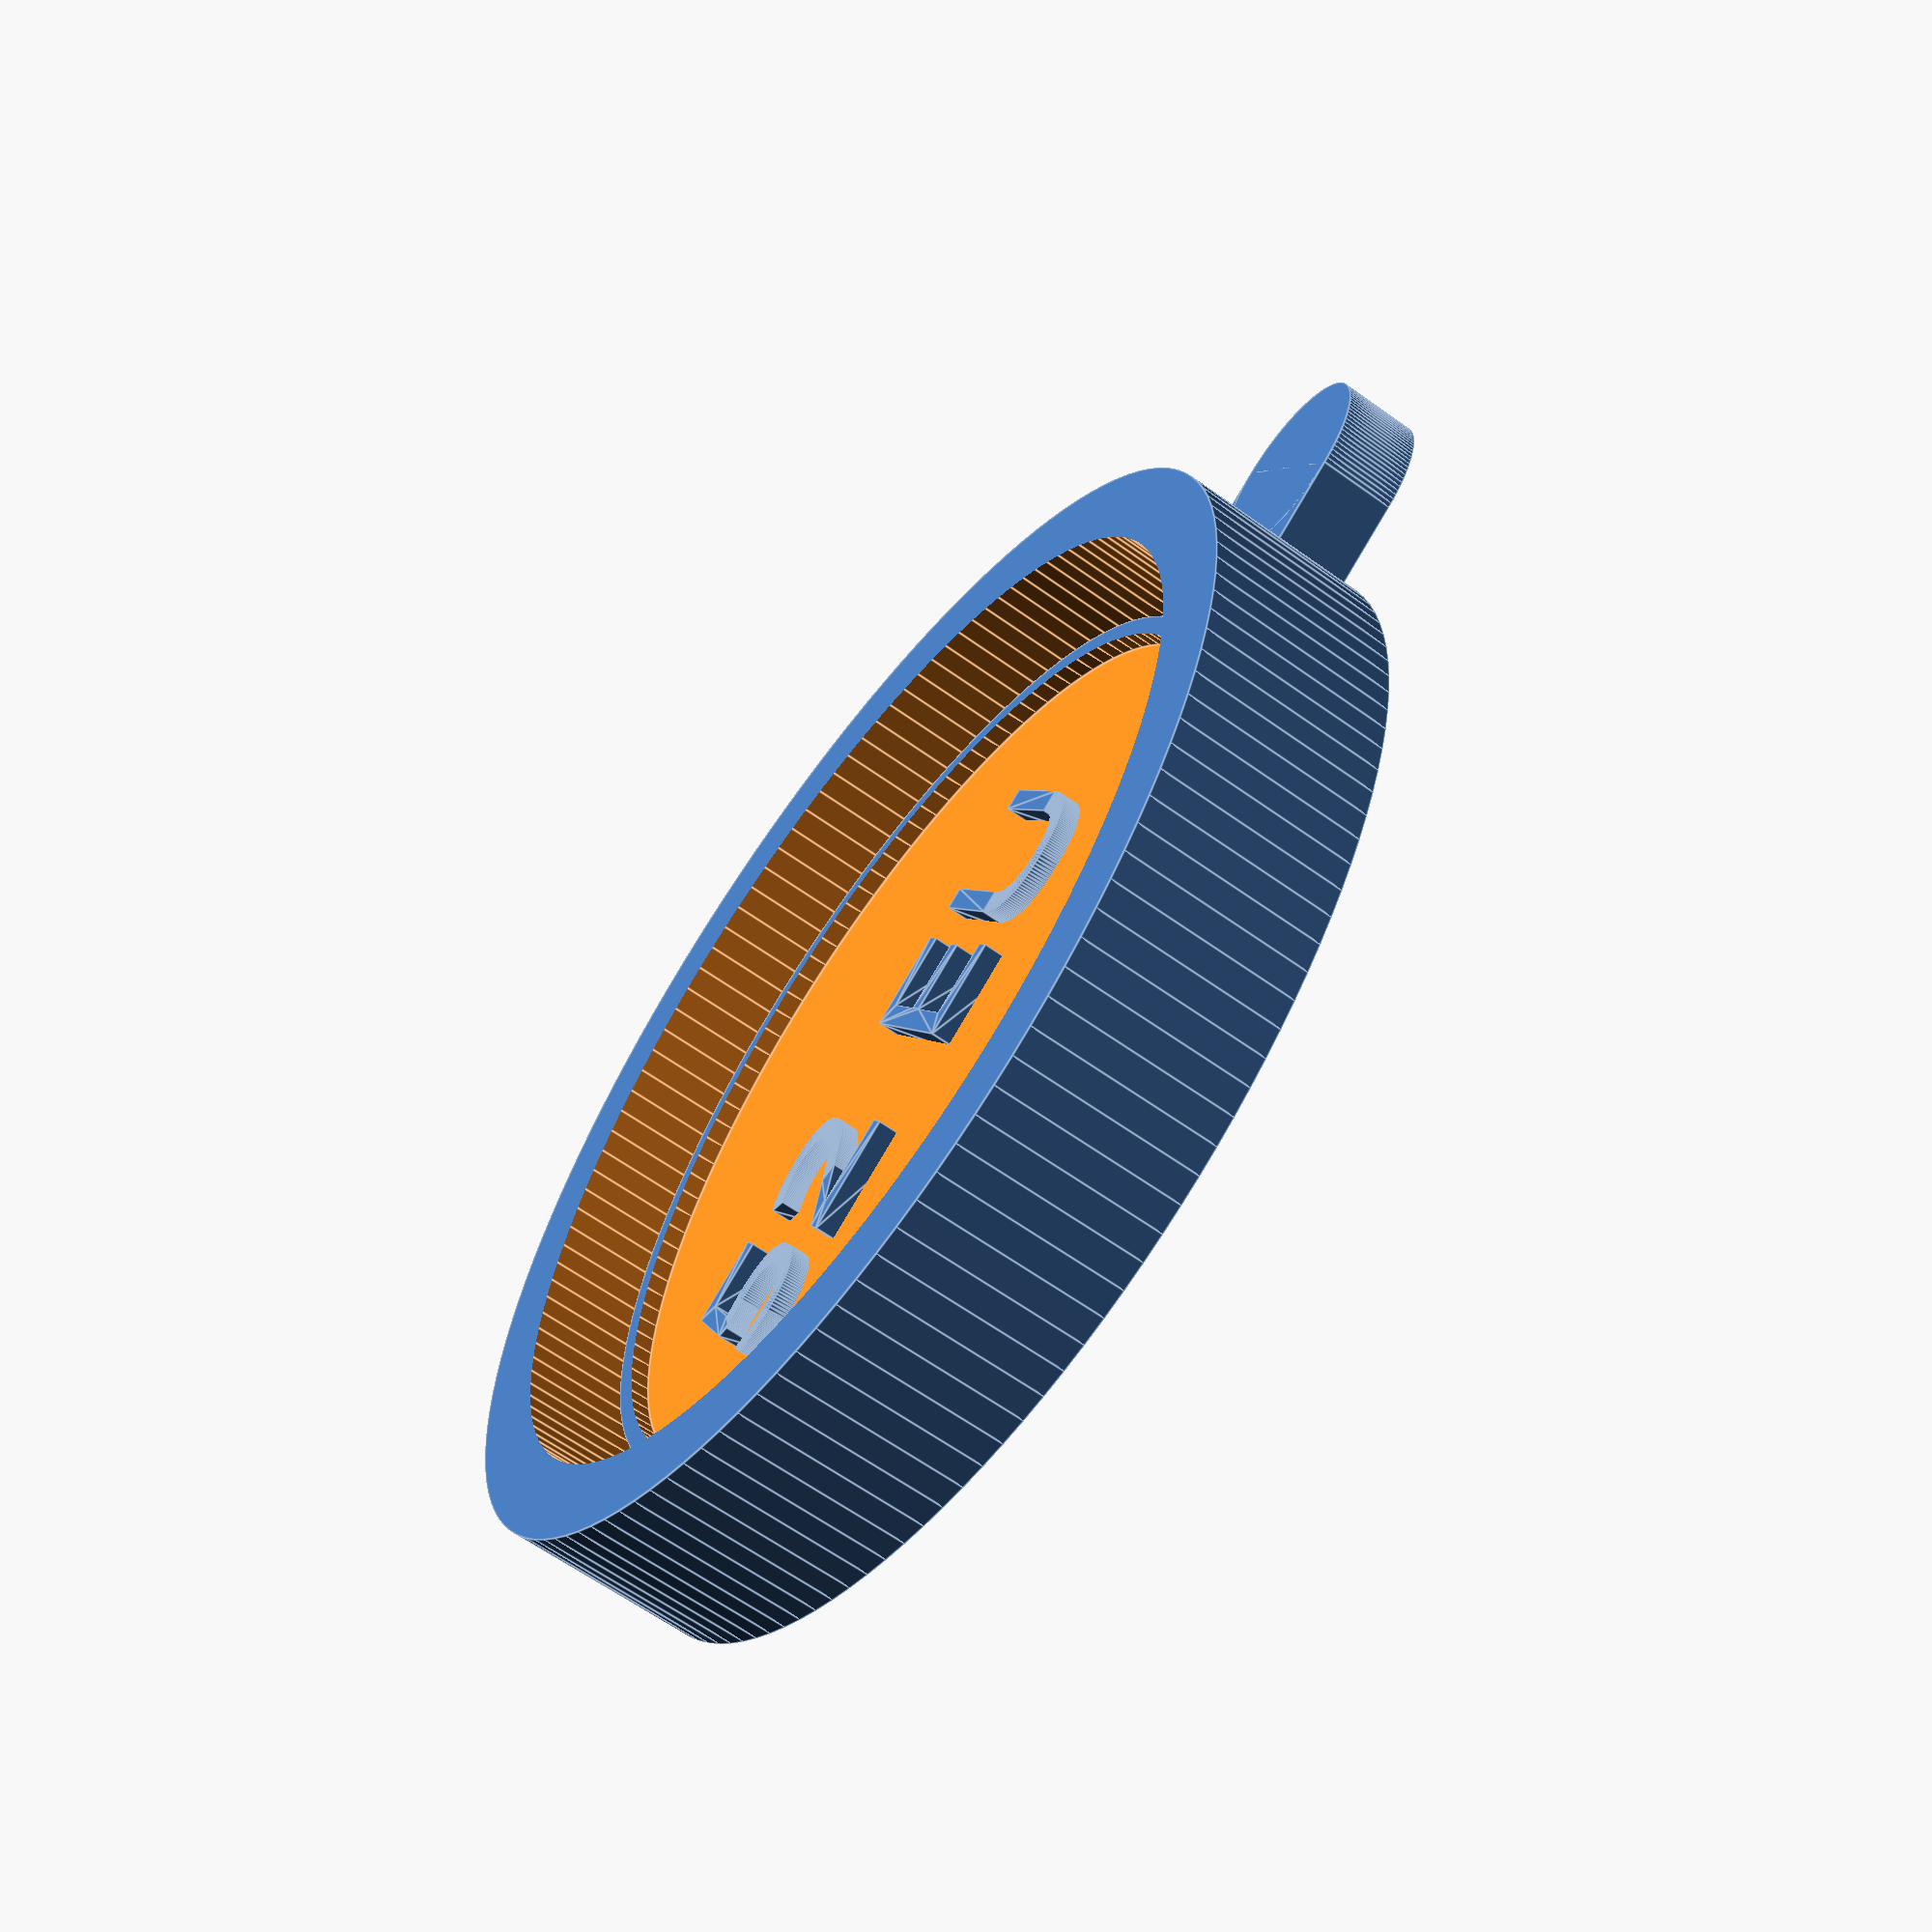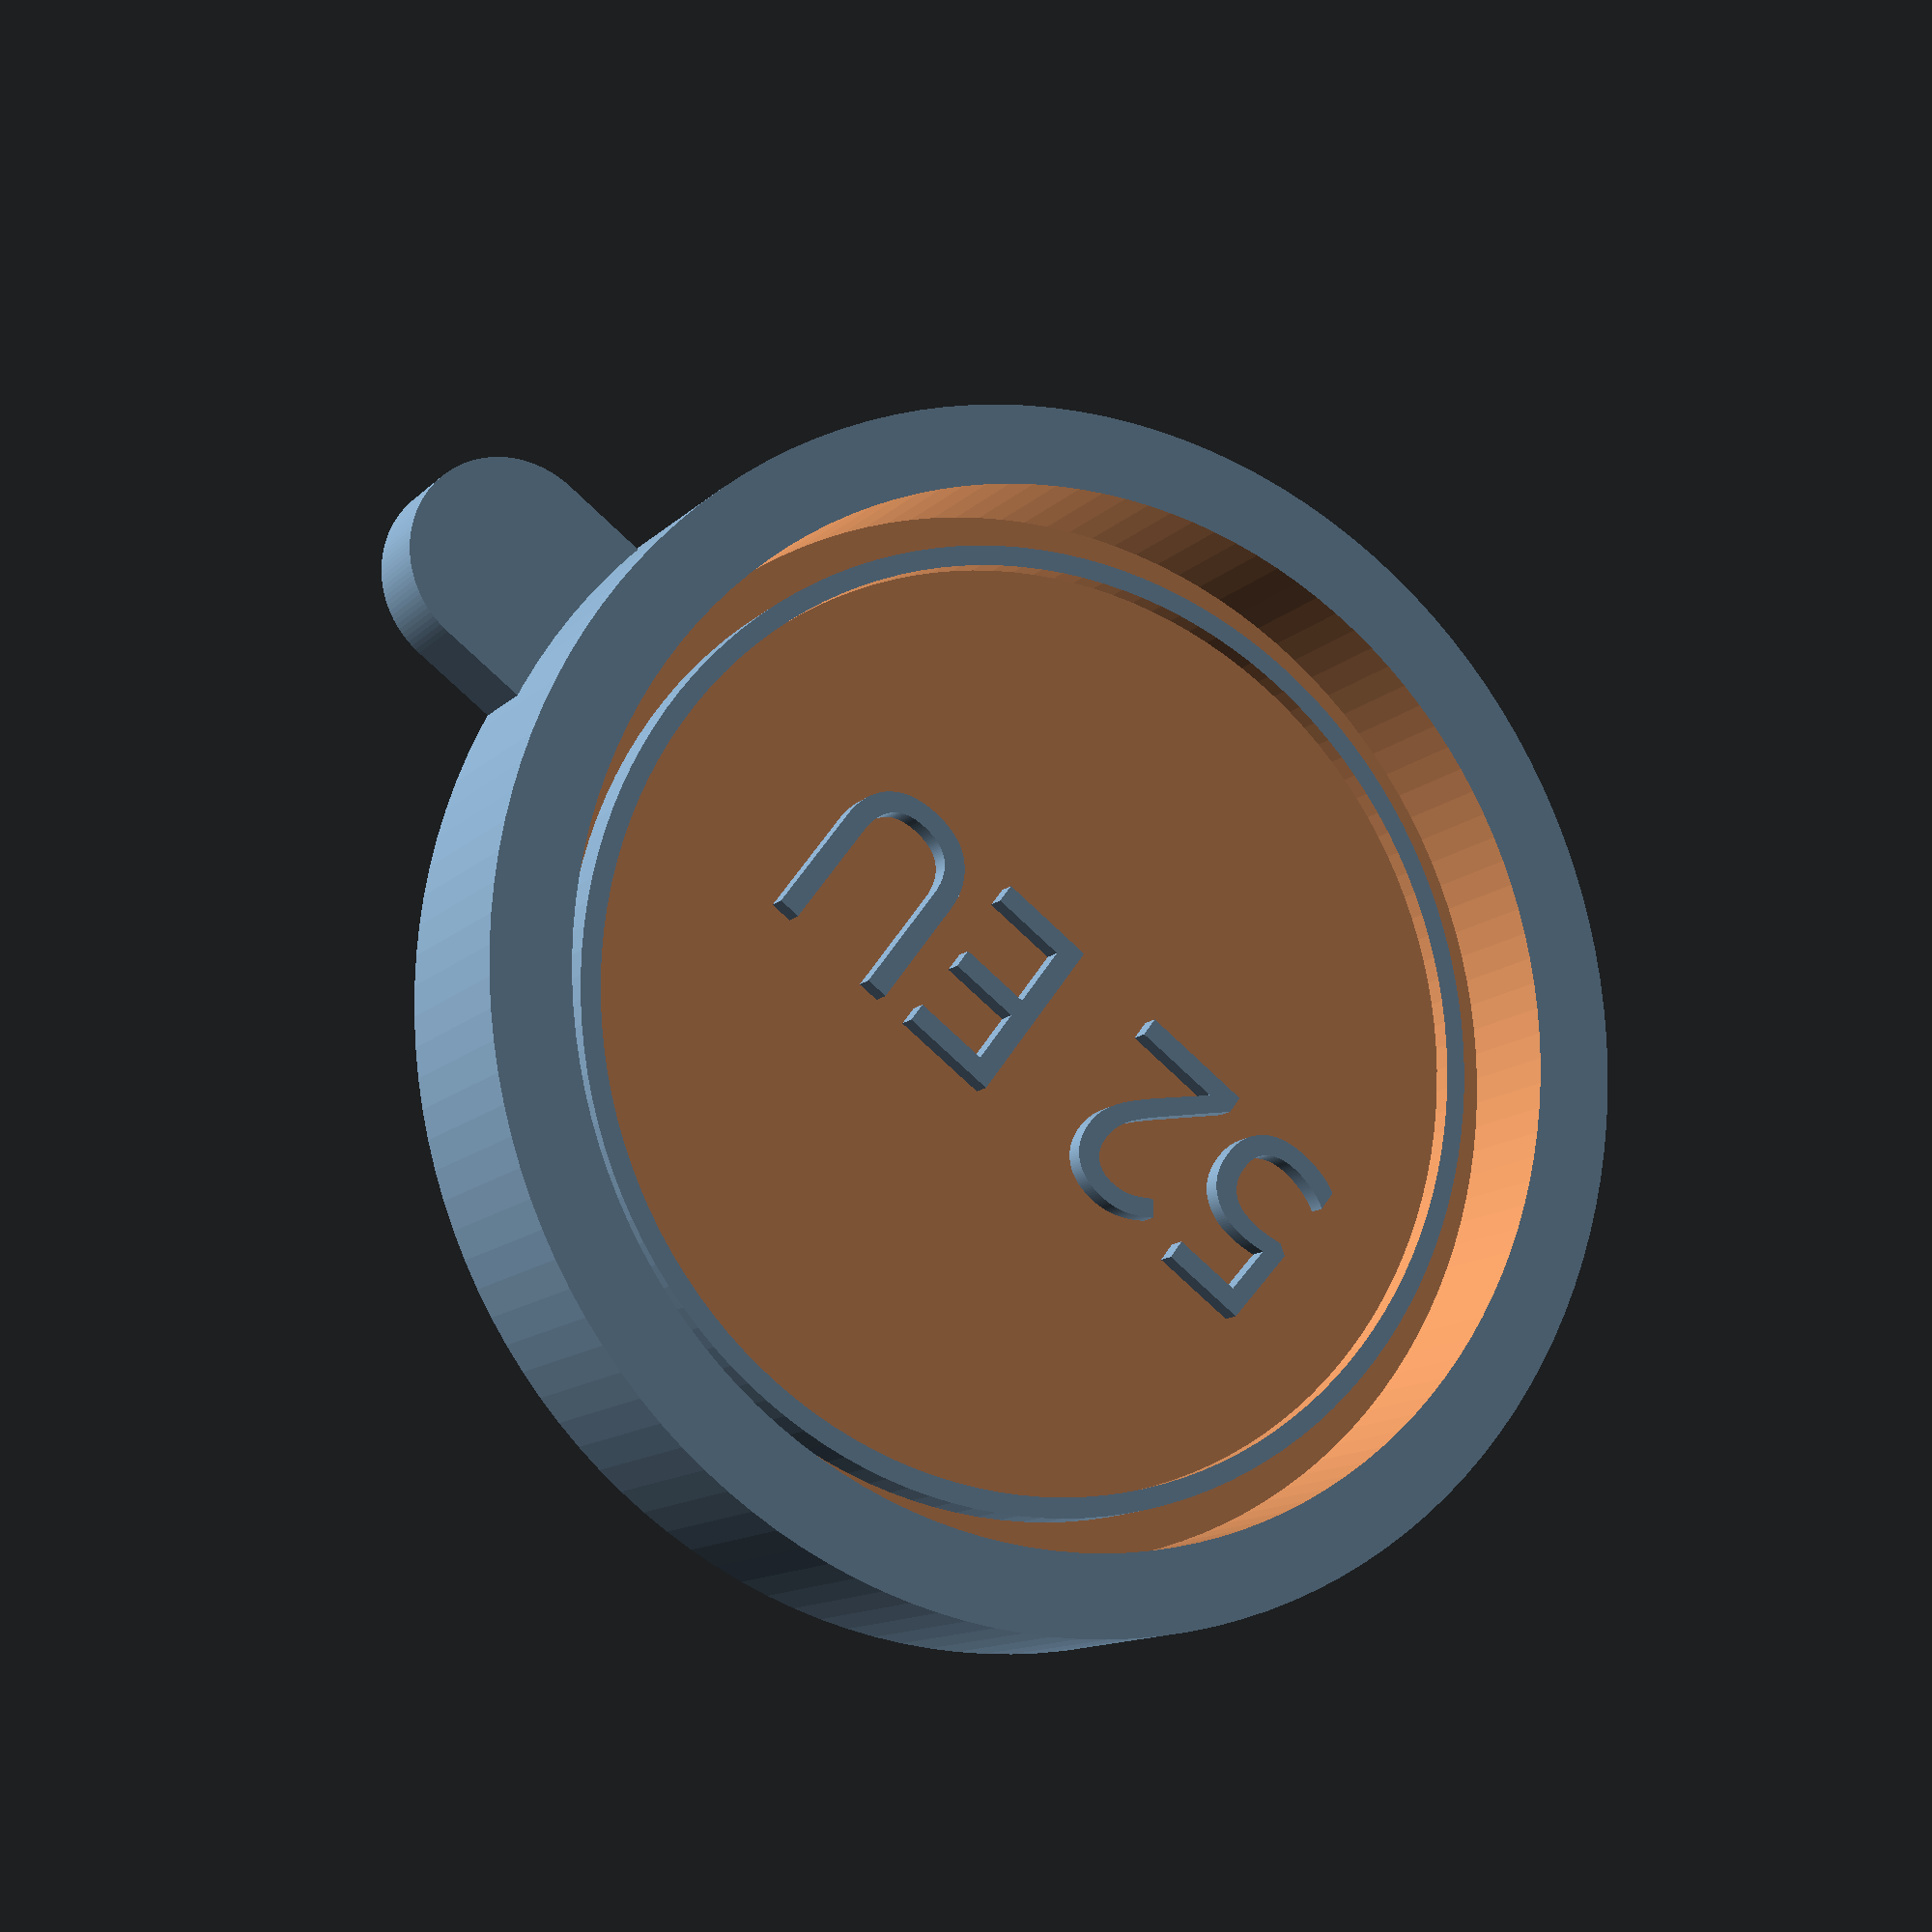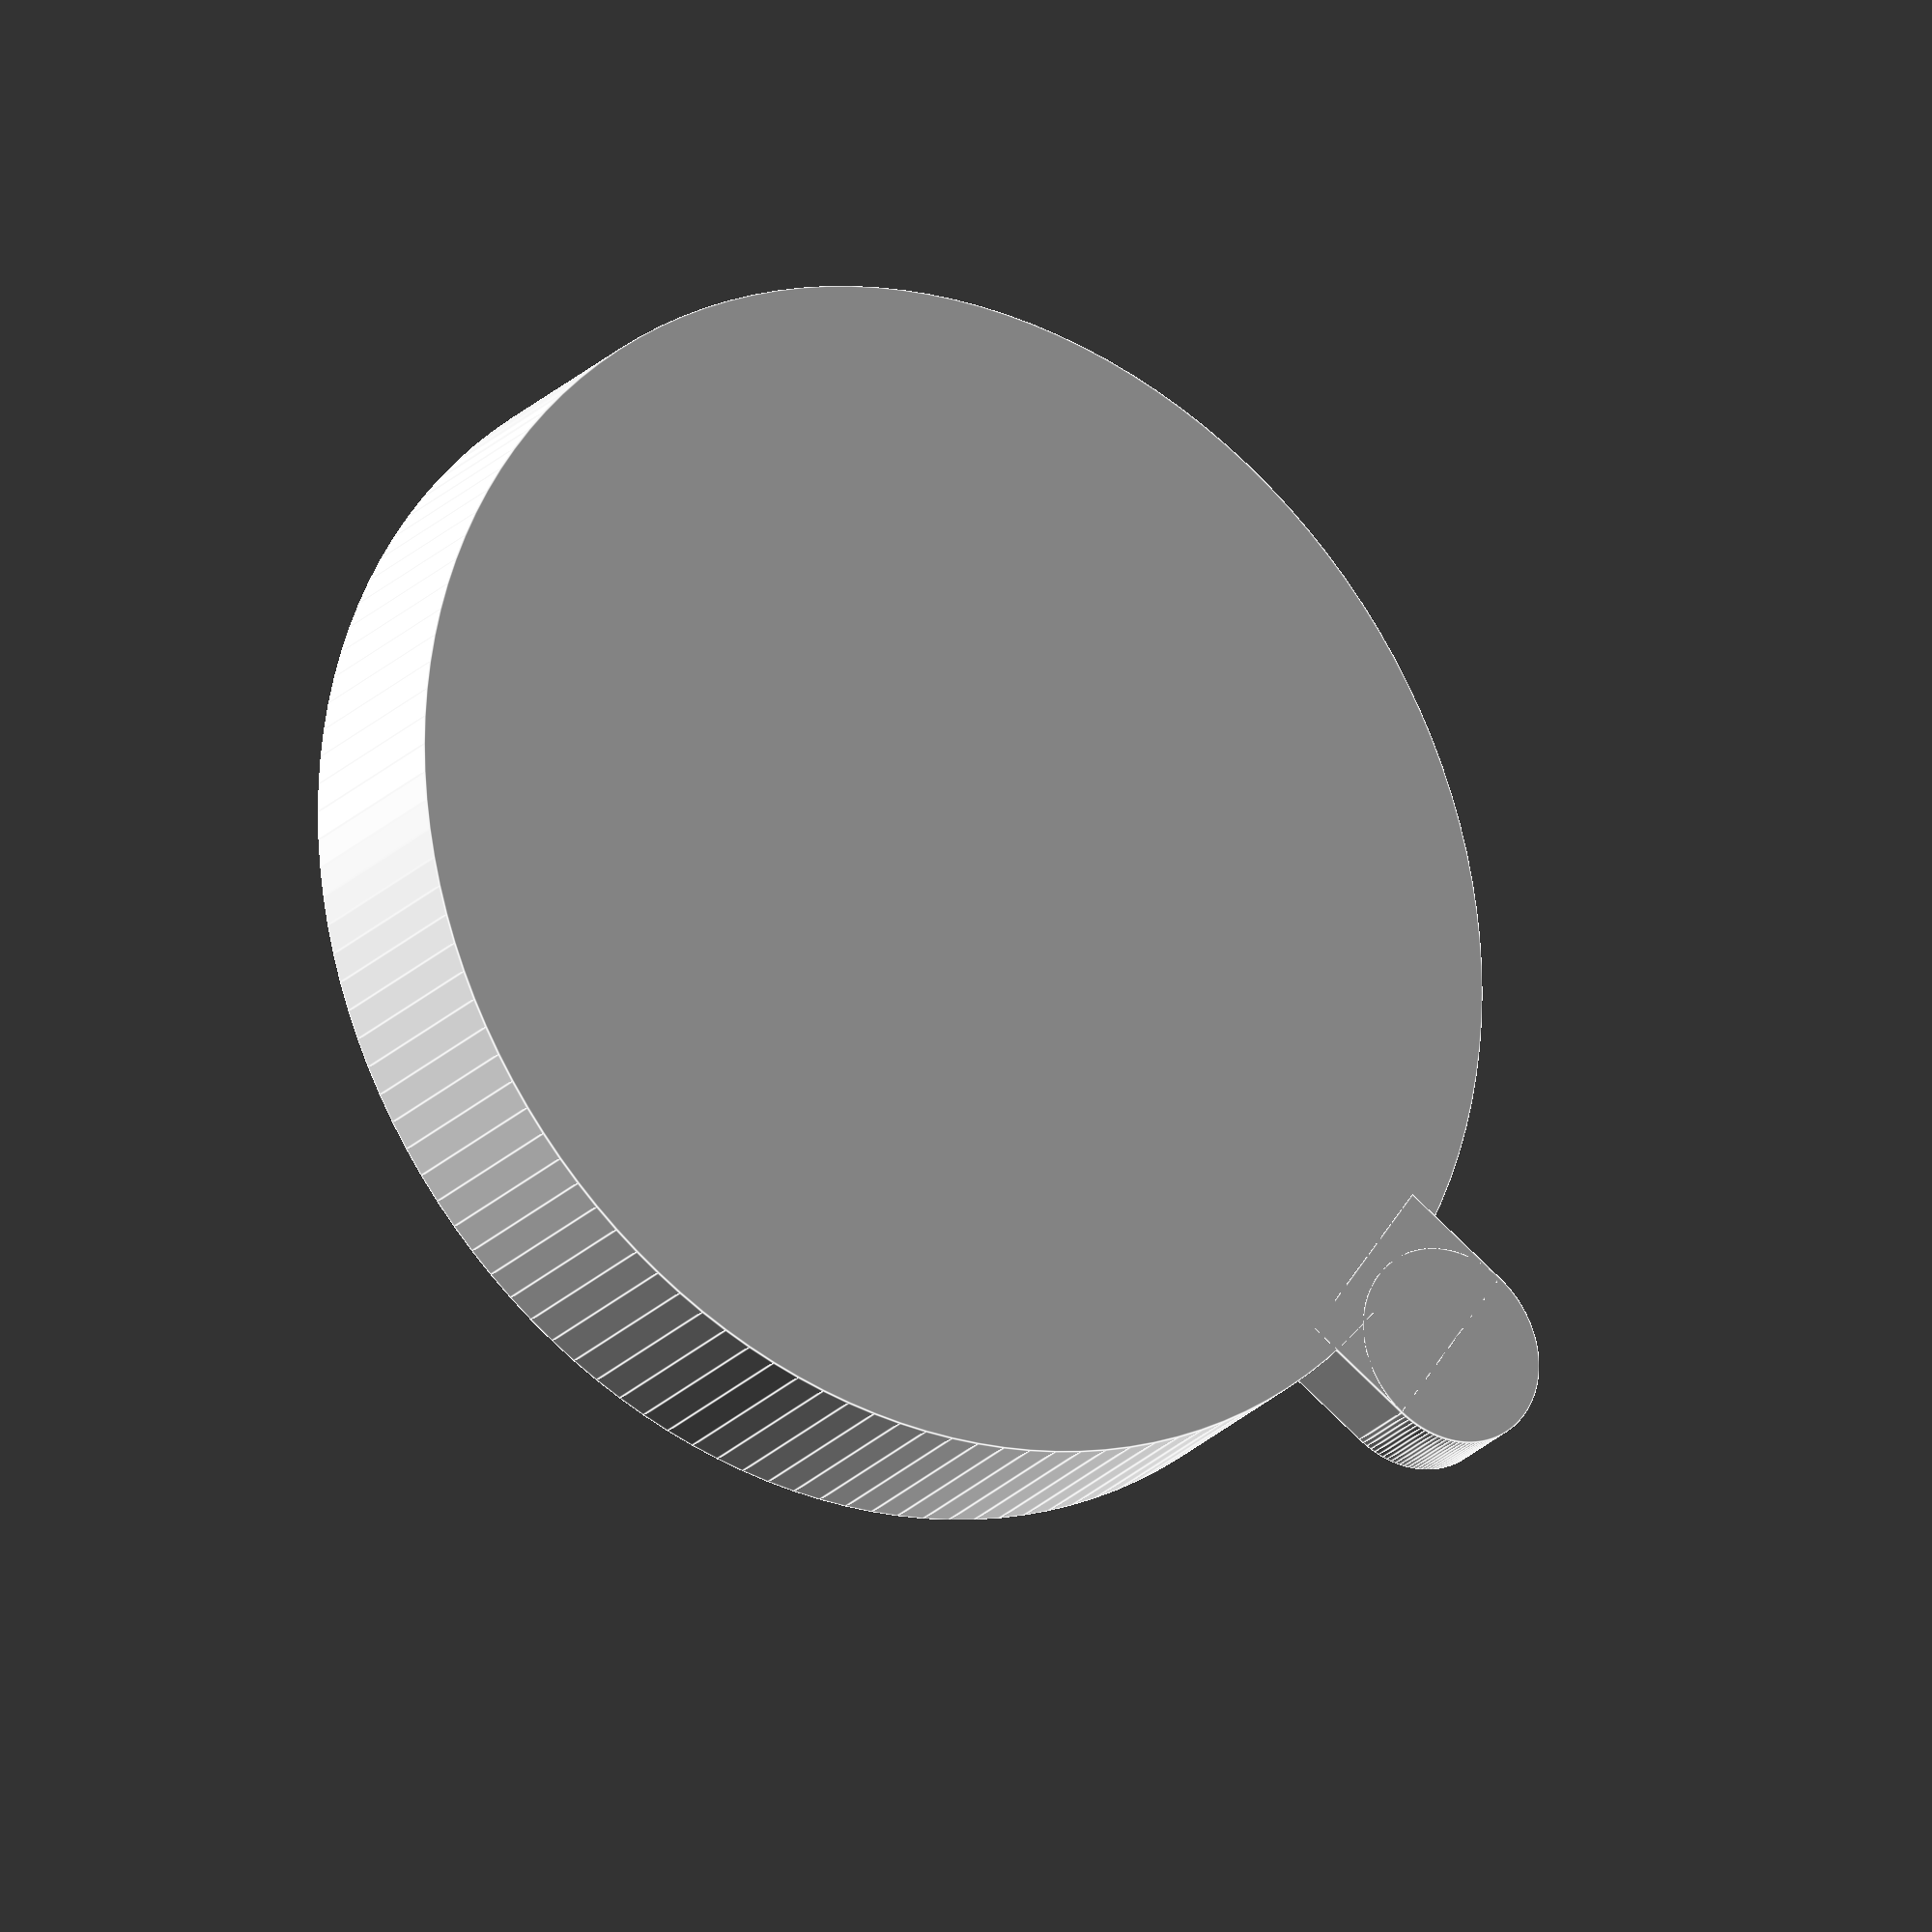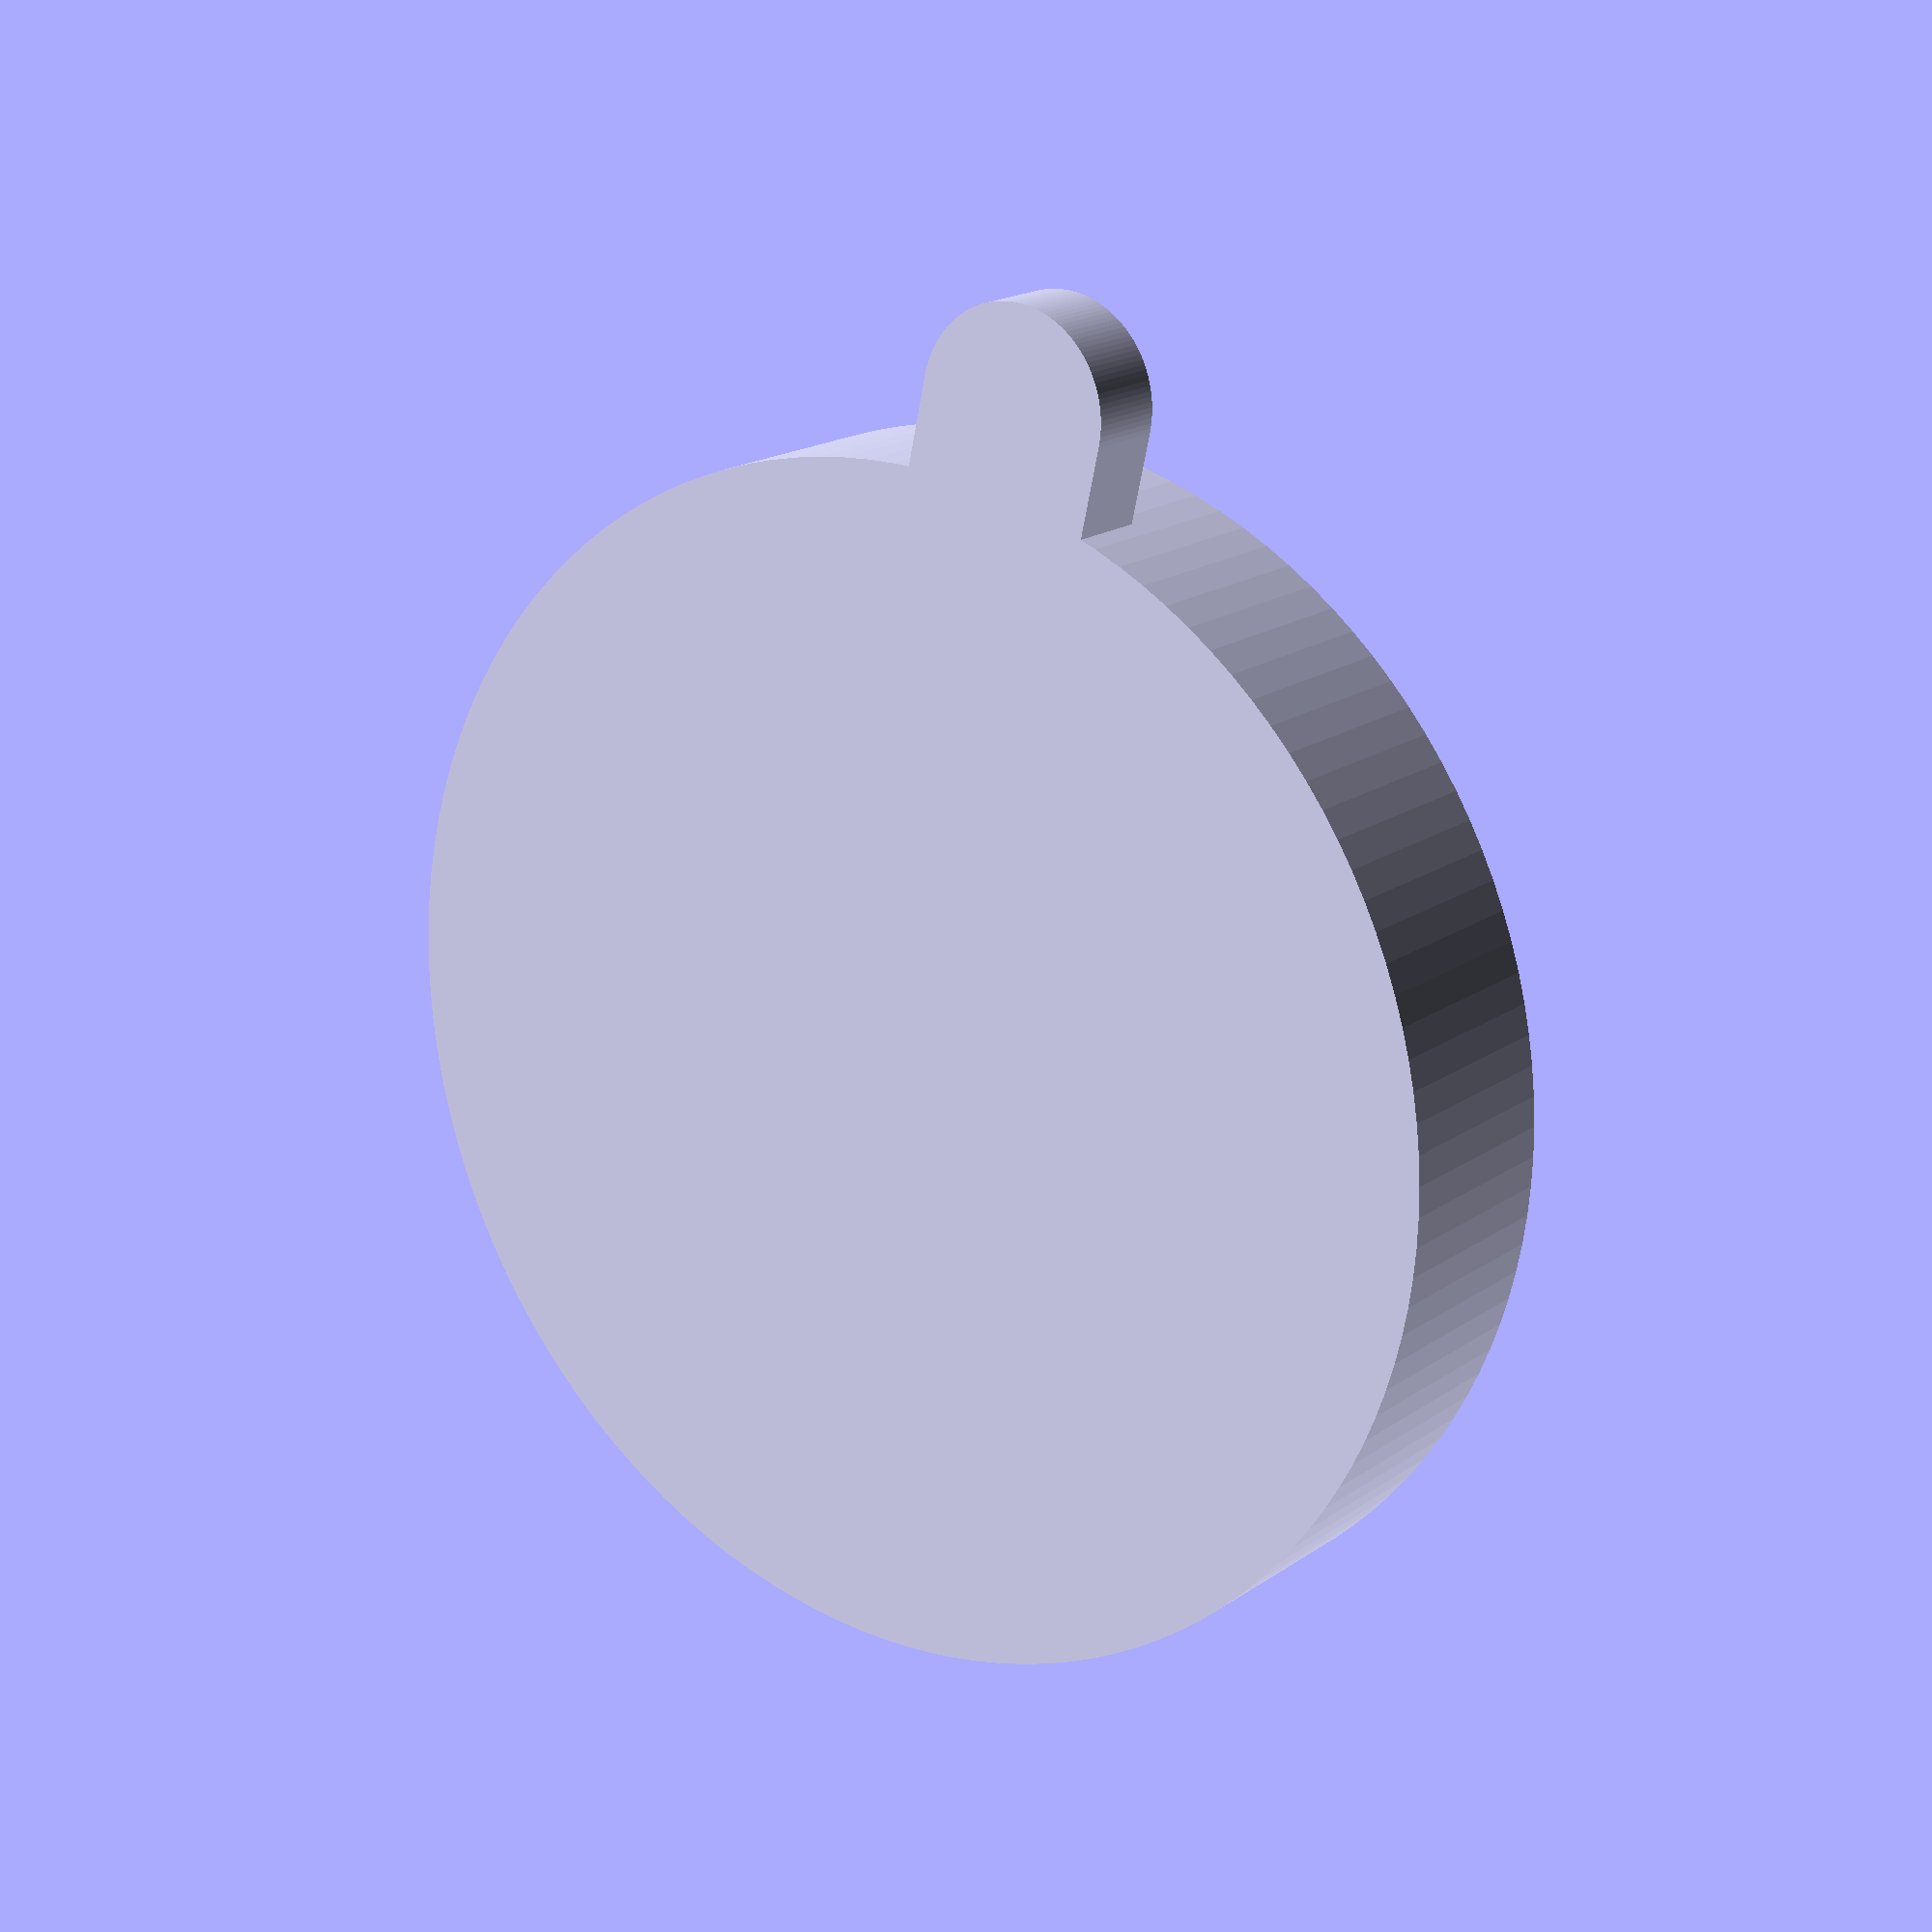
<openscad>
$fn=128;
Height=10;
TotalDia=60;
CanDia=52; // Narrow EU cans 52. Wide US cans 54.
Text="52 EU ";
TopHeigh=4;
InnerHeight=2;
Rim=2;
InnerDia=CanDia-(Rim*2);
OuterRadius=TotalDia/2;
CanRadius=CanDia/2;
OuterDia = TotalDia > CanDia + 1 ? TotalDia : CanDia +4;

difference()
{
  cylinder(h=Height,d=OuterDia);
  translate([0,0,TopHeigh]) cylinder(h=Height,d=CanDia);
}

difference()
{
  translate([0,0,TopHeigh]) cylinder(h=InnerHeight,d=InnerDia);
  translate([0,0,TopHeigh+1]) cylinder(h=Height,d=InnerDia-2);
}

union() //Lift Tab
{
  translate([OuterRadius-2,-5,0]) cube([6,10,4]);
  translate([OuterRadius+4,0,0]) cylinder(h=4,d=10);
}

*union() //nubs
{
translate([CanRadius-1,-2,TopHeigh+3]) cube([0.5,4,1]);
translate([-CanRadius,-2,TopHeigh+3]) cube([0.5,4,1]);
}

translate([0,0,TopHeigh]) 
linear_extrude(height=2, convexity=2) 
text(Text,9, font="Tahoma", halign="center", valign="center");

</openscad>
<views>
elev=61.9 azim=329.4 roll=53.7 proj=p view=edges
elev=12.4 azim=216.9 roll=334.0 proj=p view=wireframe
elev=22.8 azim=146.1 roll=148.9 proj=o view=edges
elev=342.2 azim=257.7 roll=216.9 proj=p view=wireframe
</views>
